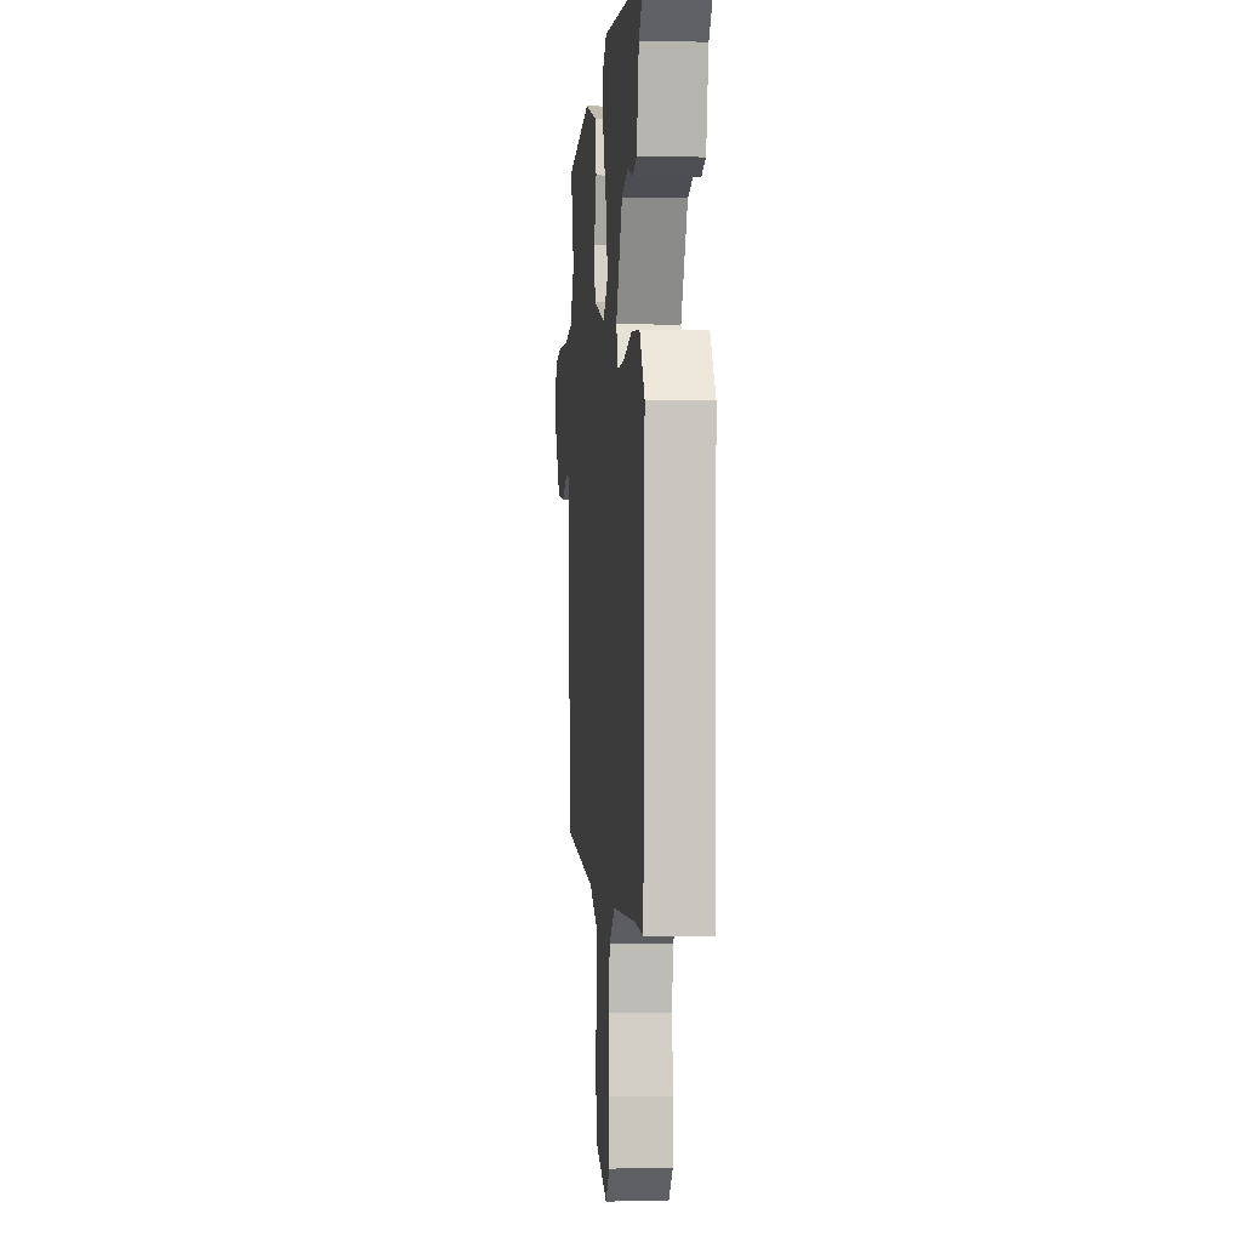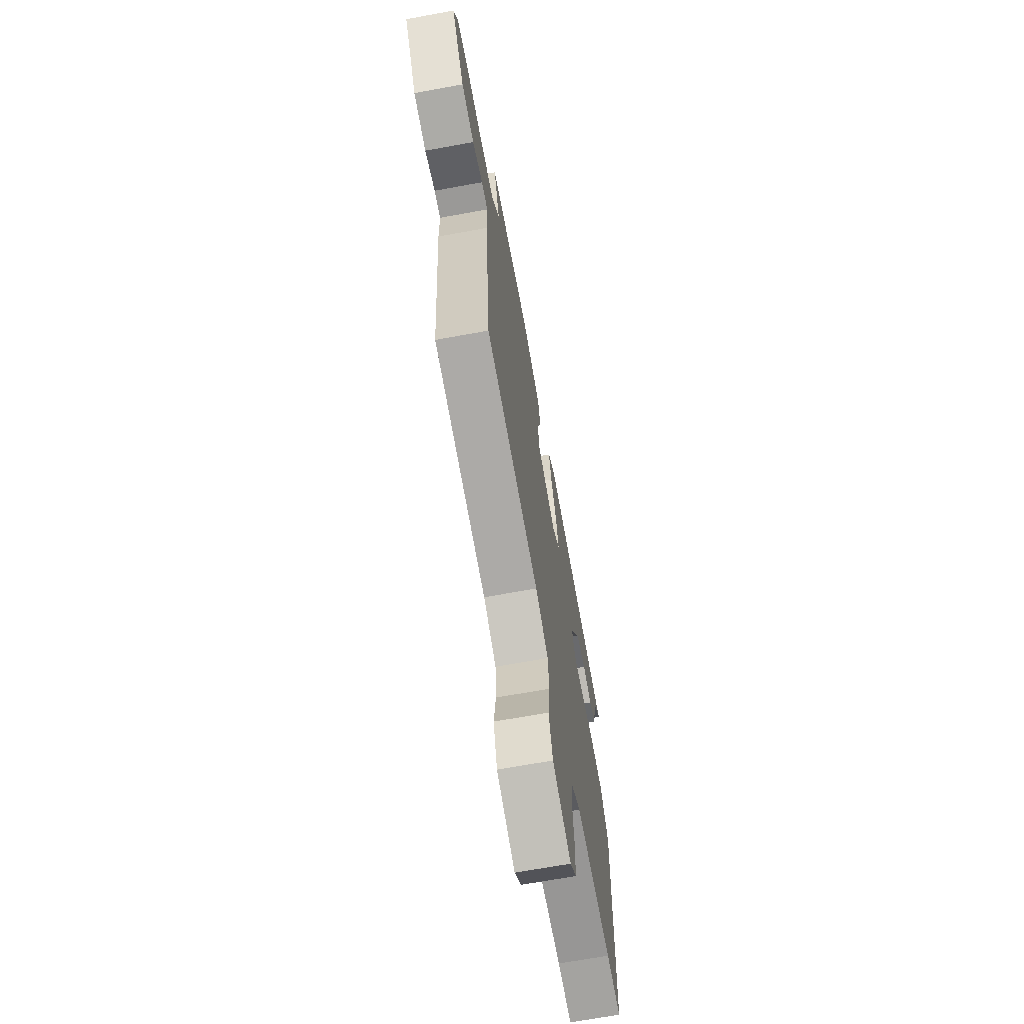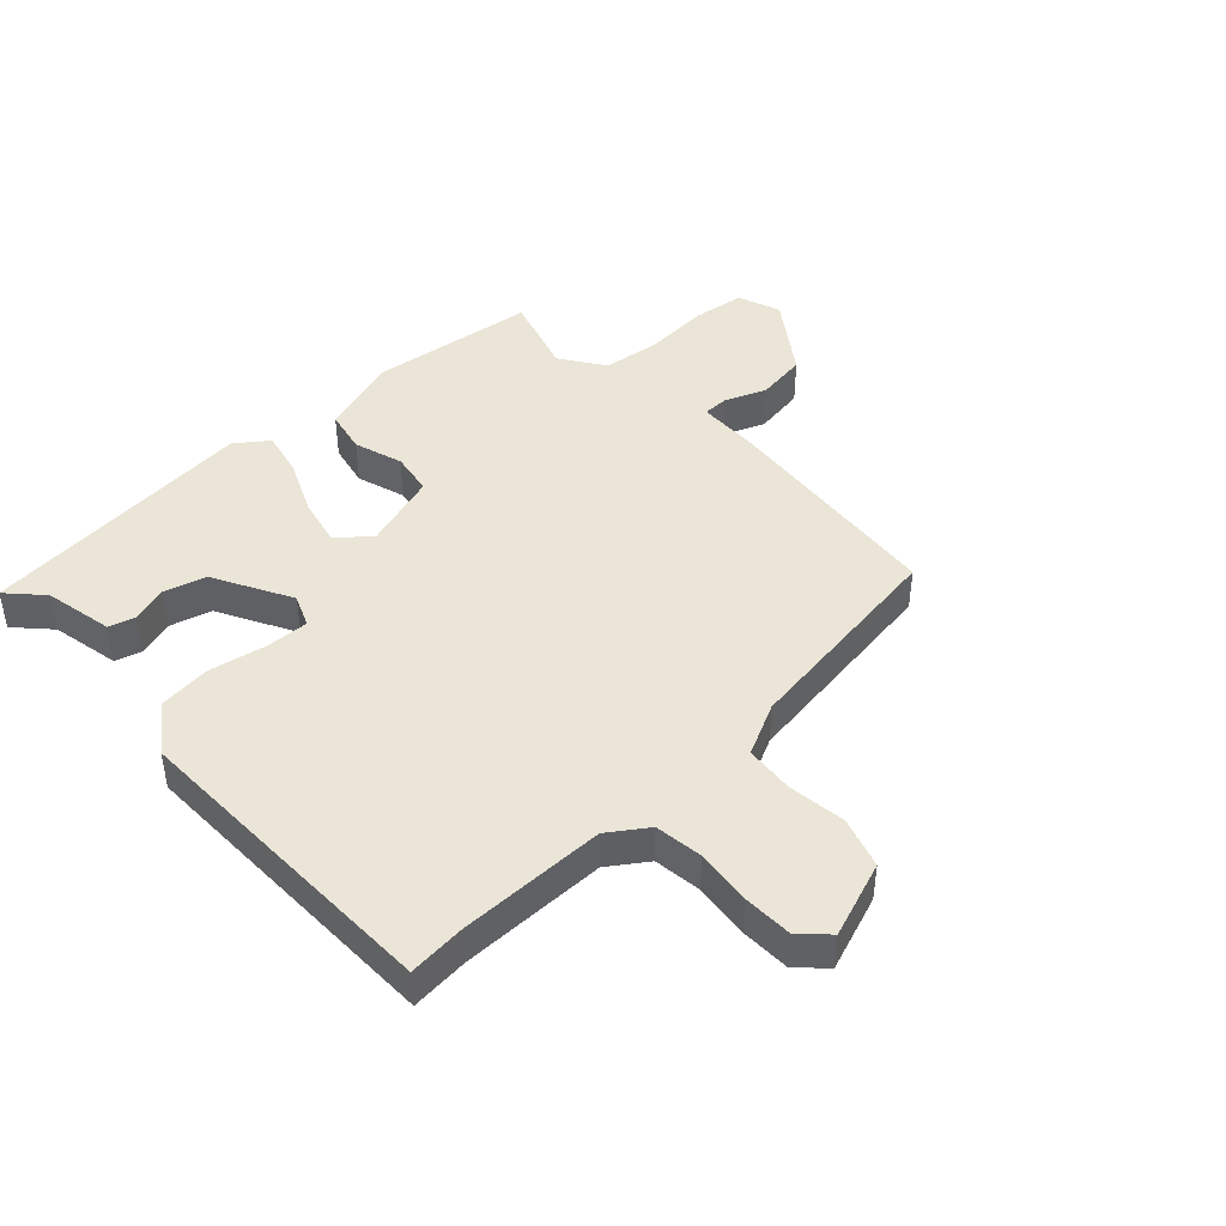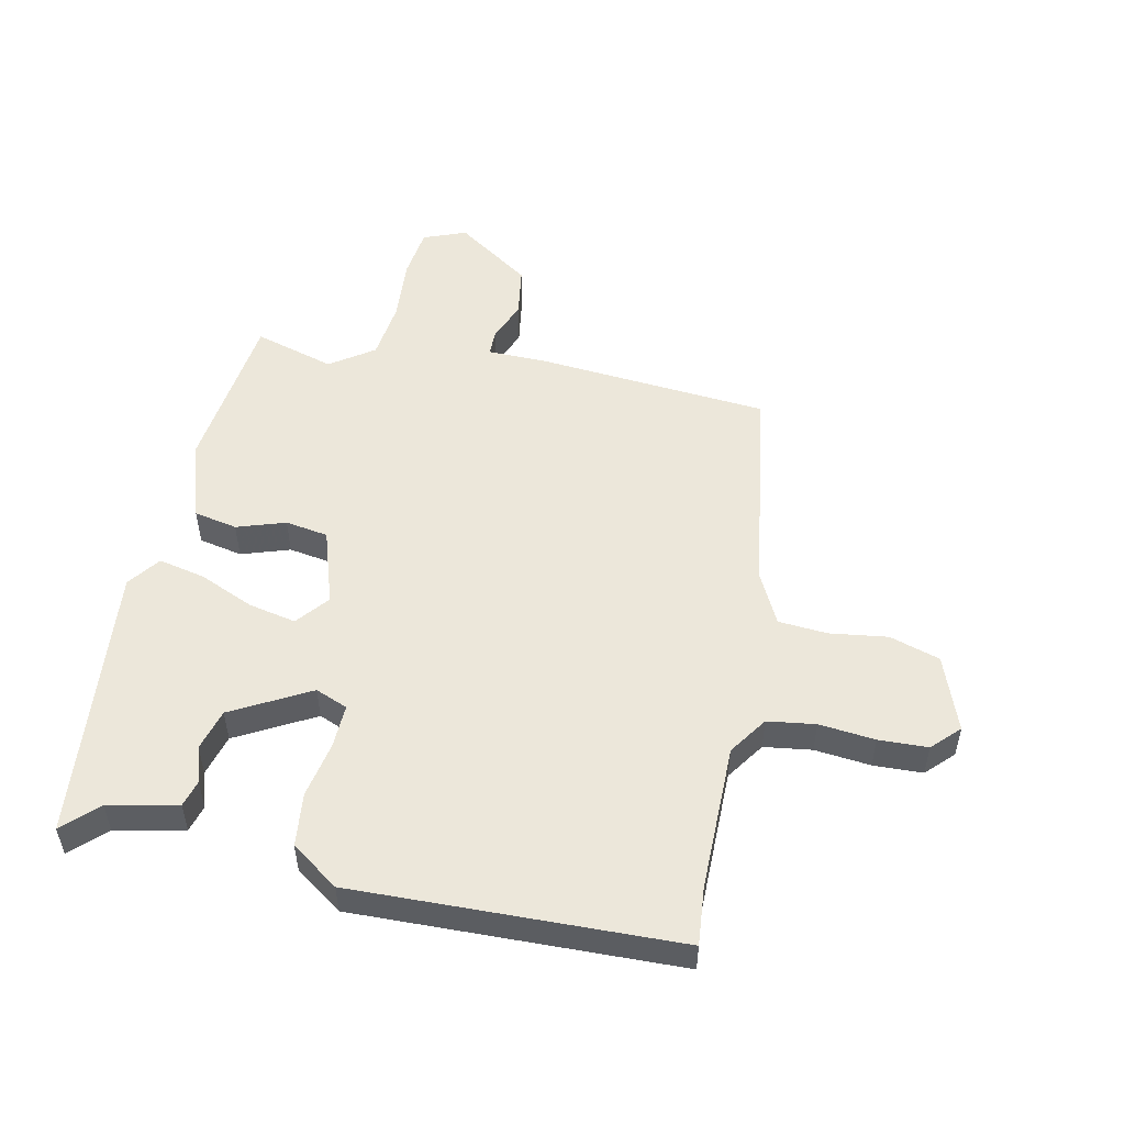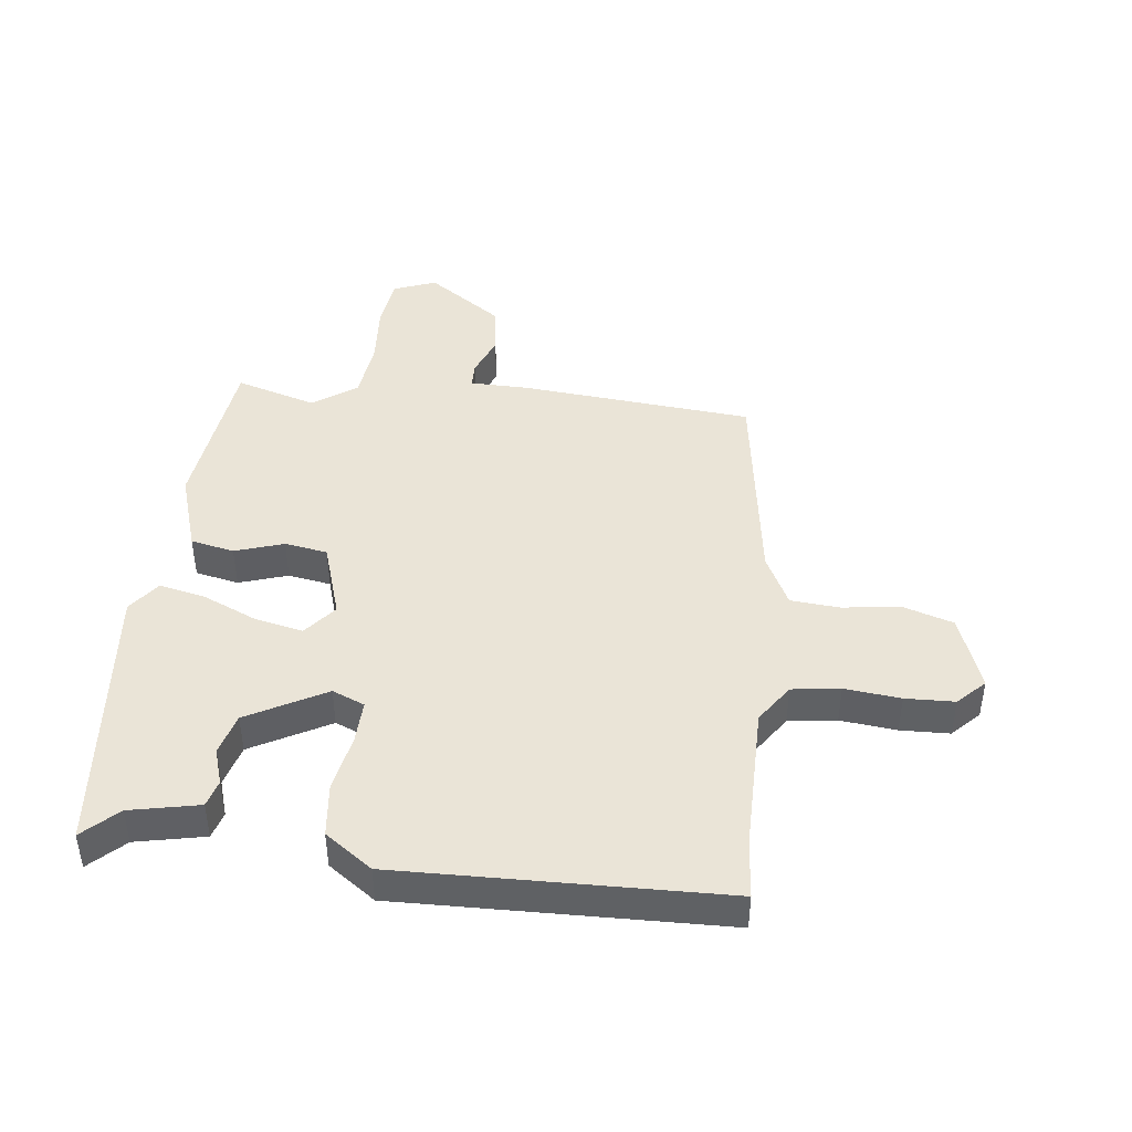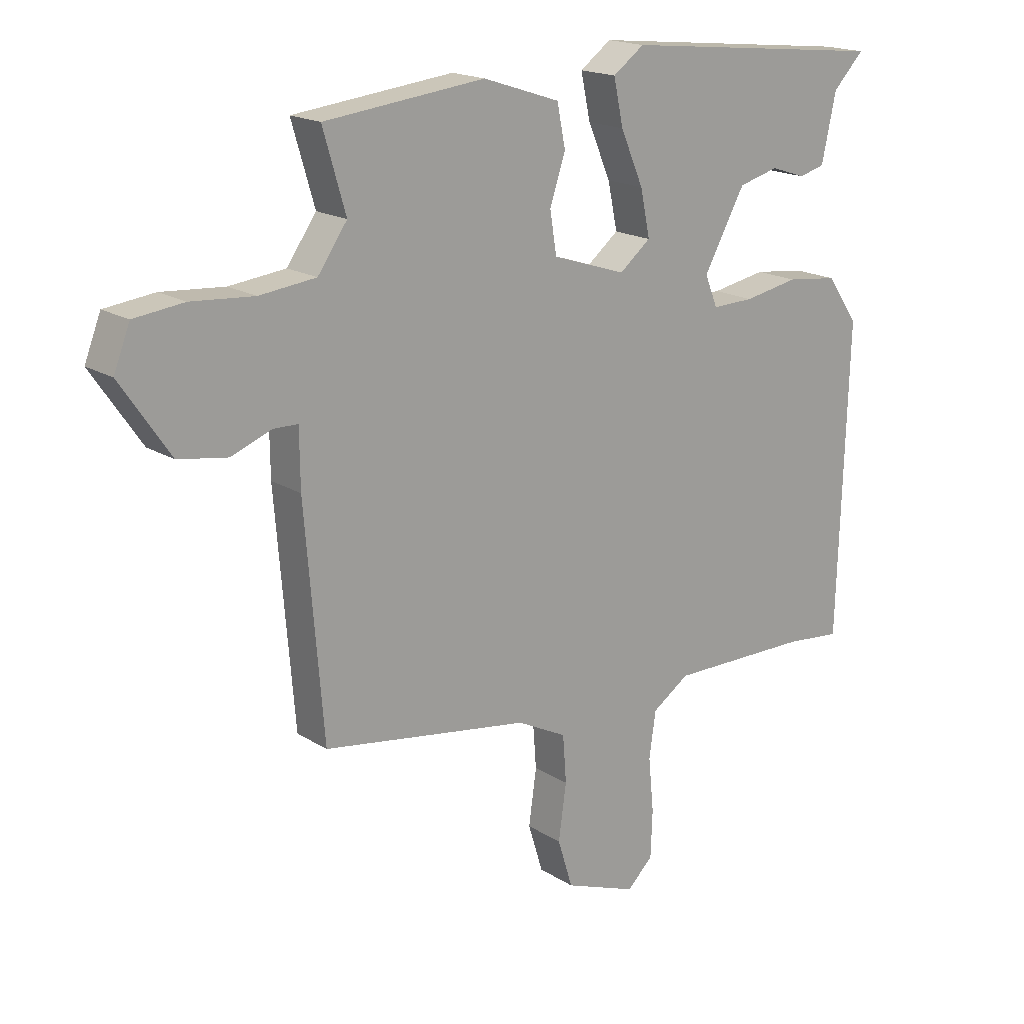
<metadata>
{"format":"obj","ext":"obj","renderer":"f3d","projection":"perspective","resolution":1024,"background":"white","views":[{"elev":-2.4,"azim":85.0,"up":"+Z"},{"elev":-67.7,"azim":-79.6,"up":"+Z"},{"elev":44.2,"azim":137.6,"up":"+Y"},{"elev":52.1,"azim":102.1,"up":"+Y"},{"elev":43.9,"azim":97.0,"up":"+Y"},{"elev":17.9,"azim":-39.5,"up":"+Z"}]}
</metadata>
<code>
v 0.511 0.07 0.44
v 0.459 0.07 0.386
v 0.435 0.07 0.275
v 0.392 0.07 0.263
v 0.334 0.07 0.282
v 0.267 0.07 0.264
v 0.198 0.07 0.139
v 0.219 0.07 0.087
v 0.289 0.07 0.089
v 0.38 0.07 0.106
v 0.466 0.07 0.096
v 0.519 0.07 0.02
v 0.503 0.07 -0.5
v 0.41 0.07 -0.491
v 0.174 0.07 -0.49
v 0.112 0.07 -0.532
v 0.101 0.07 -0.609
v 0.11 0.07 -0.699
v 0.107 0.07 -0.778
v 0.064 0.07 -0.82
v -0.057 0.07 -0.775
v -0.082 0.07 -0.694
v -0.069 0.07 -0.601
v -0.075 0.07 -0.522
v -0.158 0.07 -0.48
v -0.504 0.07 -0.427
v -0.535 0.07 -0.052
v -0.536 0.07 0.043
v -0.577 0.07 0.044
v -0.644 0.07 0.018
v -0.726 0.07 0.031
v -0.809 0.07 0.152
v -0.782 0.07 0.221
v -0.699 0.07 0.231
v -0.594 0.07 0.223
v -0.5 0.07 0.234
v -0.451 0.07 0.304
v -0.489 0.07 0.434
v -0.221 0.07 0.465
v -0.093 0.07 0.423
v -0.079 0.07 0.353
v -0.105 0.07 0.275
v -0.094 0.07 0.206
v 0.029 0.07 0.166
v 0.081 0.07 0.208
v 0.065 0.07 0.285
v 0.027 0.07 0.373
v 0.011 0.07 0.448
v 0.063 0.07 0.486
v 0.511 0 0.44
v 0.459 0 0.386
v 0.435 0 0.275
v 0.392 0 0.263
v 0.334 0 0.282
v 0.267 0 0.264
v 0.198 0 0.139
v 0.219 0 0.087
v 0.289 0 0.089
v 0.38 0 0.106
v 0.466 0 0.096
v 0.519 0 0.02
v 0.503 0 -0.5
v 0.41 0 -0.491
v 0.174 0 -0.49
v 0.112 0 -0.532
v 0.101 0 -0.609
v 0.11 0 -0.699
v 0.107 0 -0.778
v 0.064 0 -0.82
v -0.057 0 -0.775
v -0.082 0 -0.694
v -0.069 0 -0.601
v -0.075 0 -0.522
v -0.158 0 -0.48
v -0.504 0 -0.427
v -0.535 0 -0.052
v -0.536 0 0.043
v -0.577 0 0.044
v -0.644 0 0.018
v -0.726 0 0.031
v -0.809 0 0.152
v -0.782 0 0.221
v -0.699 0 0.231
v -0.594 0 0.223
v -0.5 0 0.234
v -0.451 0 0.304
v -0.489 0 0.434
v -0.221 0 0.465
v -0.093 0 0.423
v -0.079 0 0.353
v -0.105 0 0.275
v -0.094 0 0.206
v 0.029 0 0.166
v 0.081 0 0.208
v 0.065 0 0.285
v 0.027 0 0.373
v 0.011 0 0.448
v 0.063 0 0.486
f 49 1 2
f 48 49 2
f 47 48 2
f 46 47 2
f 45 46 2
f 44 45 2
f 40 41 42
f 39 40 42
f 38 39 42
f 37 38 42
f 36 37 42 43
f 35 36 43 44
f 33 34 35
f 32 33 35
f 31 32 35
f 30 31 35
f 29 30 35
f 28 29 35 44
f 27 28 44
f 26 27 44
f 25 26 44
f 21 22 23
f 20 21 23
f 19 20 23
f 18 19 23
f 17 18 23
f 16 17 23 24
f 24 25 44
f 16 24 44
f 15 16 44
f 12 13 14
f 11 12 14
f 10 11 14
f 9 10 14
f 8 9 14 15
f 2 3 4 5
f 2 5 6
f 44 2 6
f 7 8 15 44
f 6 7 44
f 51 50 98
f 51 98 97
f 51 97 96
f 51 96 95
f 51 95 94
f 51 94 93
f 91 90 89
f 91 89 88
f 91 88 87
f 91 87 86
f 92 91 86 85
f 93 92 85 84
f 84 83 82
f 84 82 81
f 84 81 80
f 84 80 79
f 84 79 78
f 93 84 78 77
f 93 77 76
f 93 76 75
f 93 75 74
f 72 71 70
f 72 70 69
f 72 69 68
f 72 68 67
f 72 67 66
f 73 72 66 65
f 93 74 73
f 93 73 65
f 93 65 64
f 63 62 61
f 63 61 60
f 63 60 59
f 63 59 58
f 64 63 58 57
f 54 53 52 51
f 55 54 51
f 55 51 93
f 93 64 57 56
f 93 56 55
f 1 50 51 2
f 2 51 52 3
f 3 52 53 4
f 4 53 54 5
f 5 54 55 6
f 6 55 56 7
f 7 56 57 8
f 8 57 58 9
f 9 58 59 10
f 10 59 60 11
f 11 60 61 12
f 12 61 62 13
f 13 62 63 14
f 14 63 64 15
f 15 64 65 16
f 16 65 66 17
f 17 66 67 18
f 18 67 68 19
f 19 68 69 20
f 20 69 70 21
f 21 70 71 22
f 22 71 72 23
f 23 72 73 24
f 24 73 74 25
f 25 74 75 26
f 26 75 76 27
f 27 76 77 28
f 28 77 78 29
f 29 78 79 30
f 30 79 80 31
f 31 80 81 32
f 32 81 82 33
f 33 82 83 34
f 34 83 84 35
f 35 84 85 36
f 36 85 86 37
f 37 86 87 38
f 38 87 88 39
f 39 88 89 40
f 40 89 90 41
f 41 90 91 42
f 42 91 92 43
f 43 92 93 44
f 44 93 94 45
f 45 94 95 46
f 46 95 96 47
f 47 96 97 48
f 48 97 98 49
f 49 98 50 1

</code>
